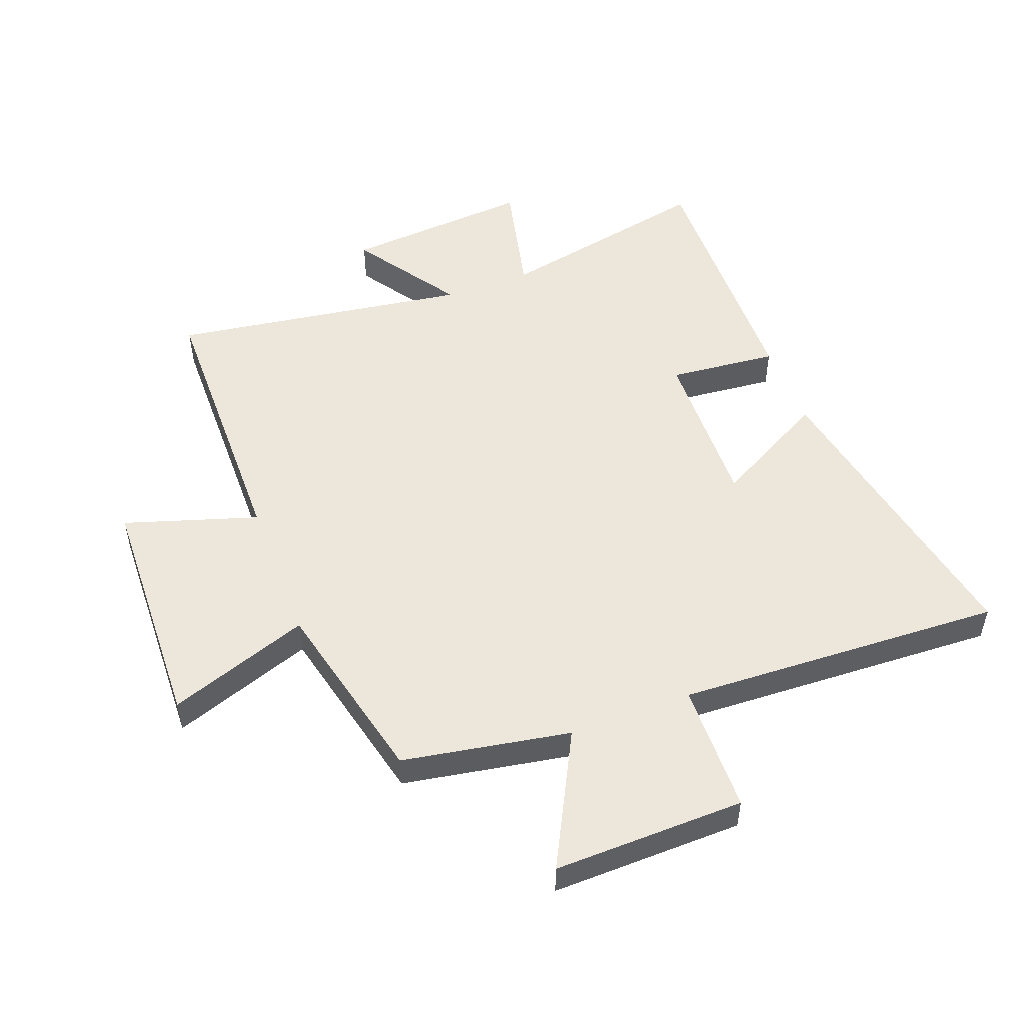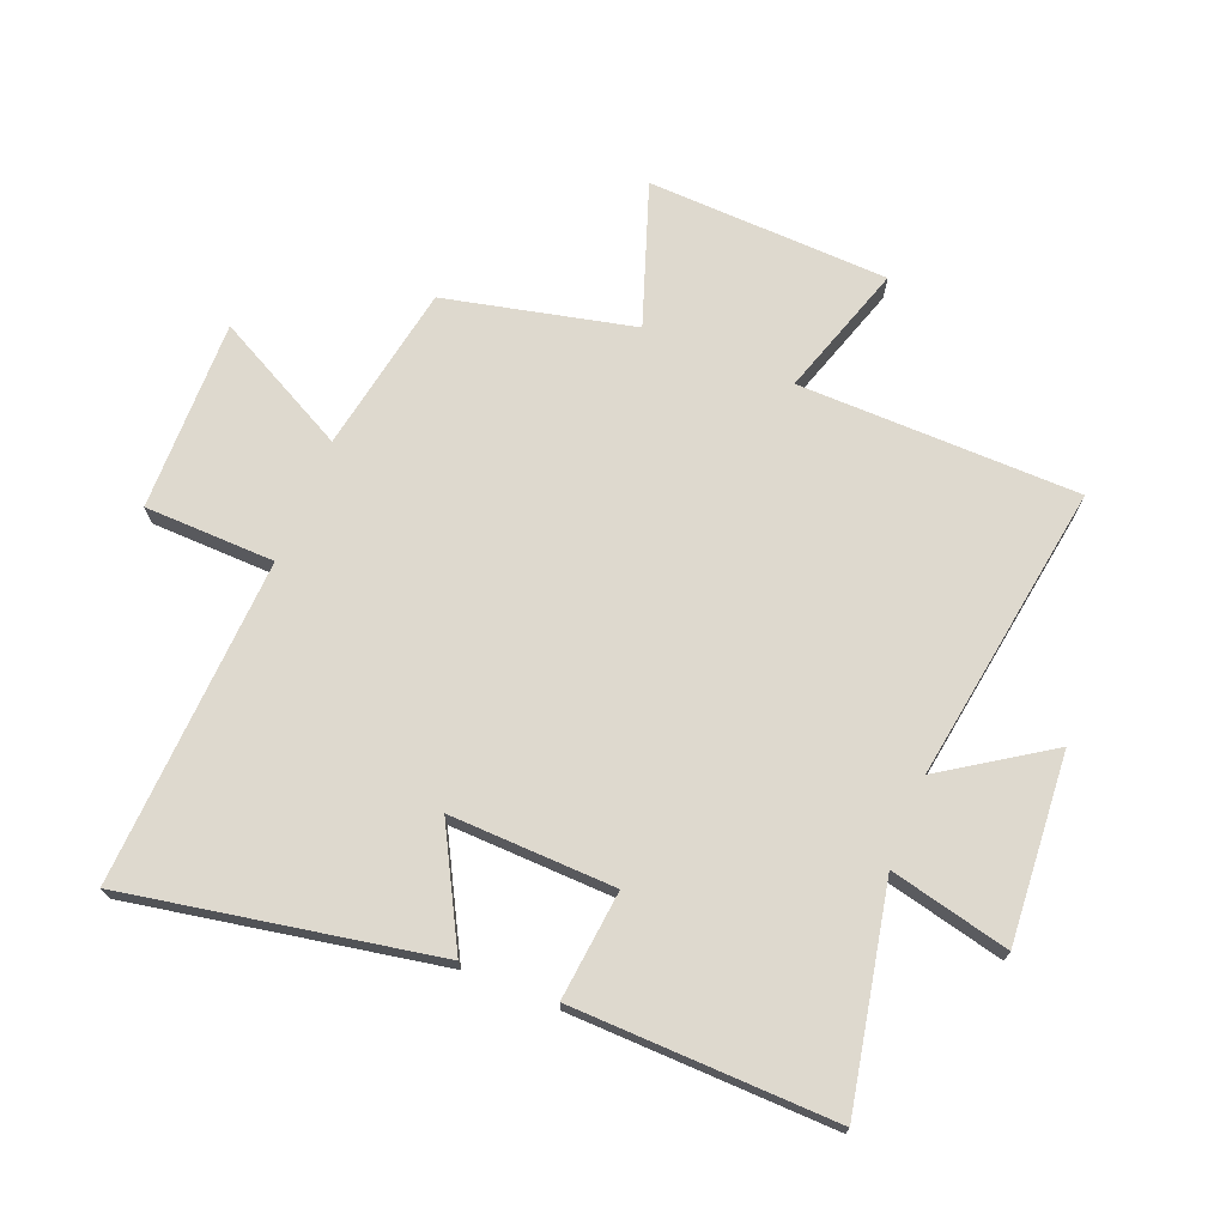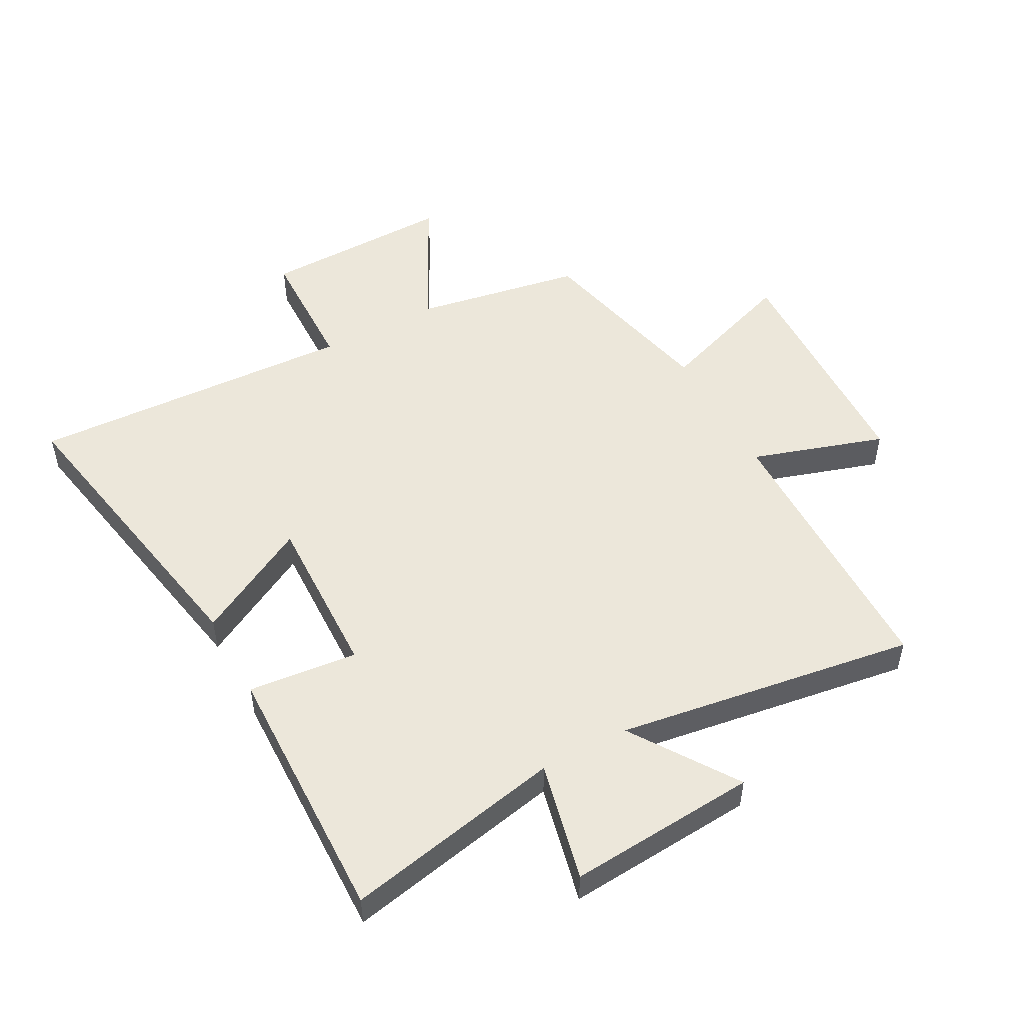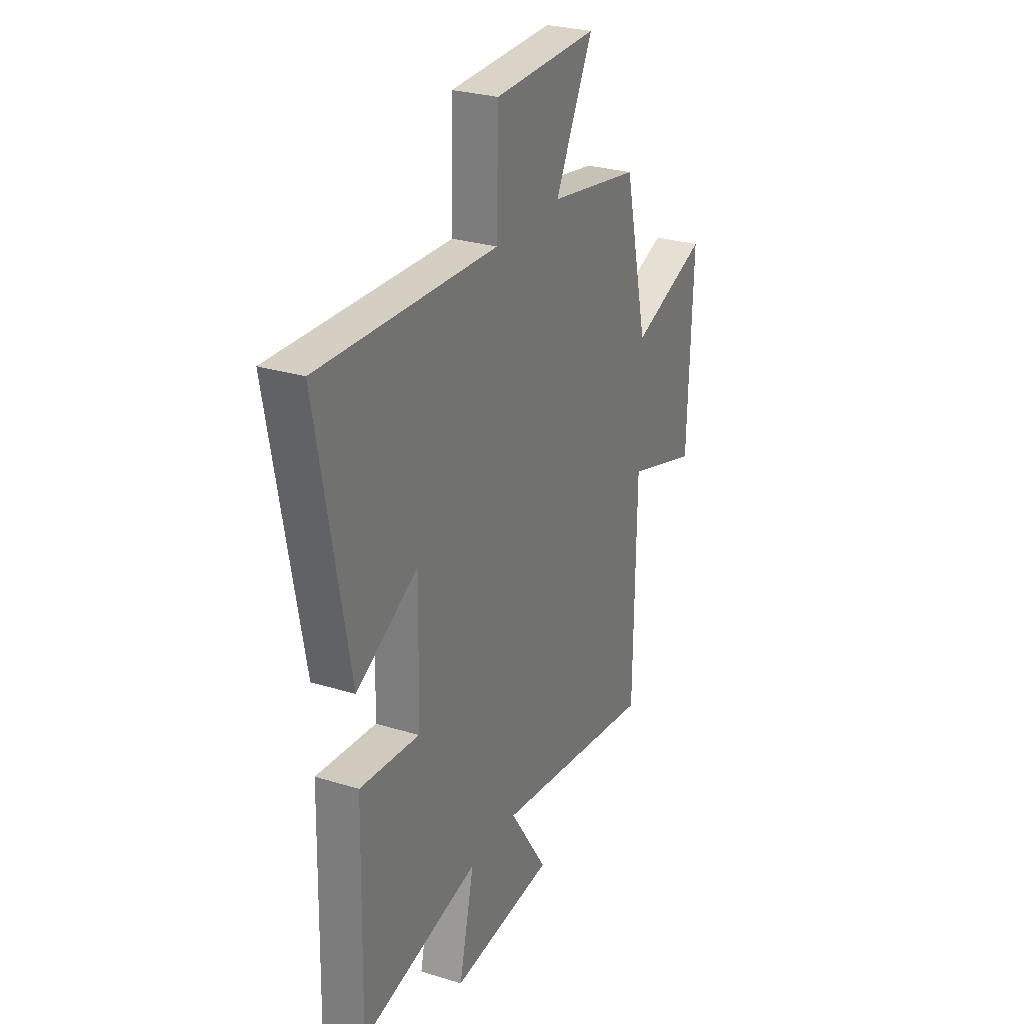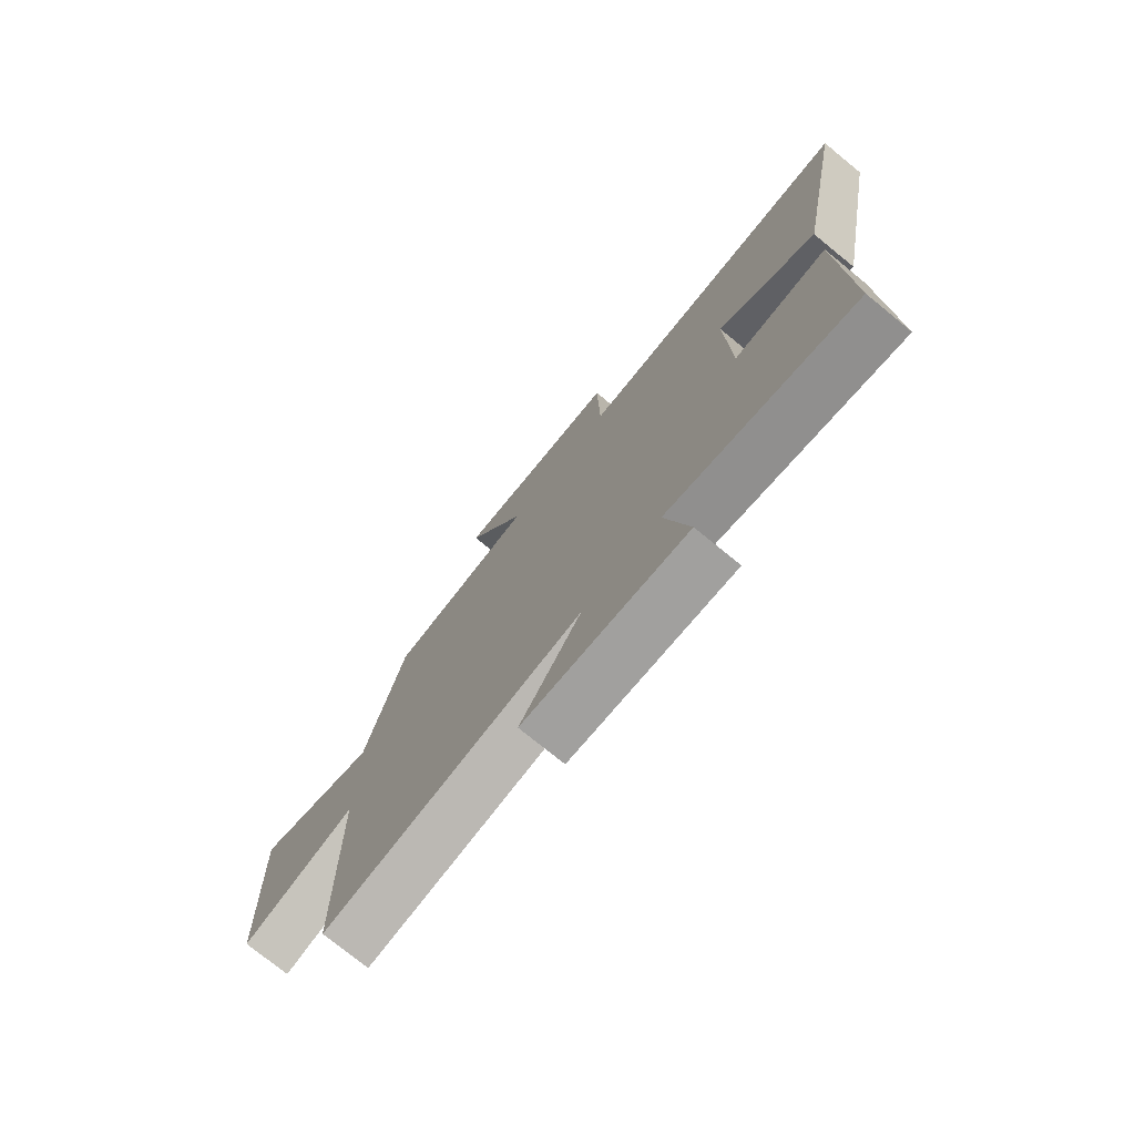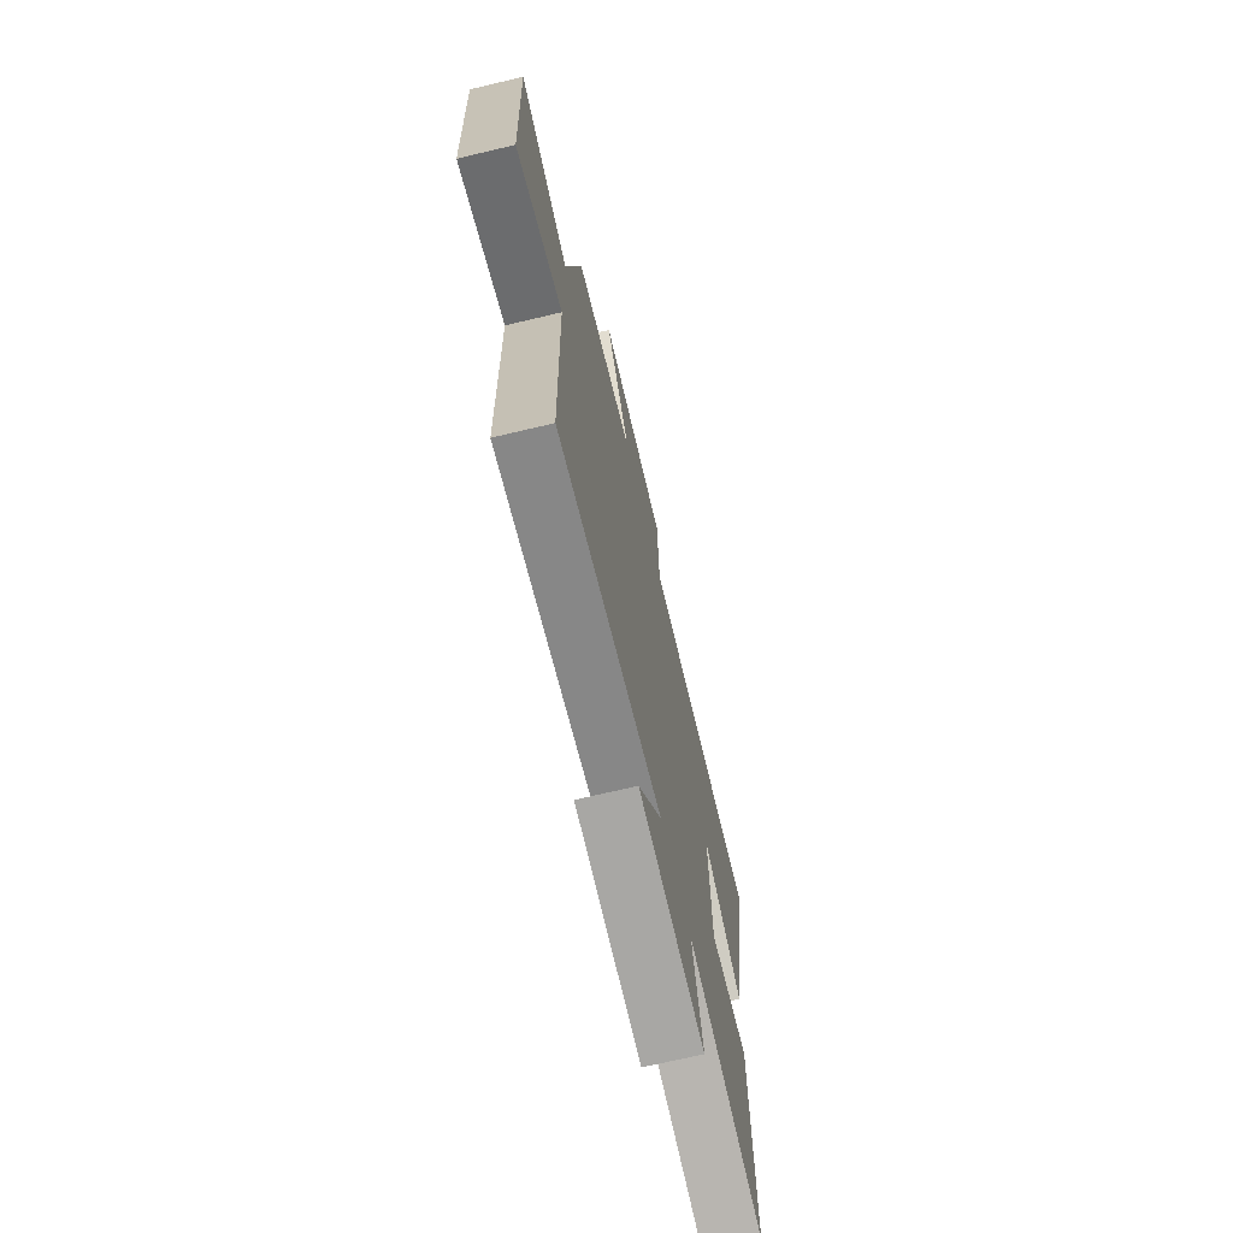
<metadata>
{"format":"obj","ext":"obj","renderer":"f3d","projection":"perspective","resolution":1024,"background":"white","views":[{"elev":51.3,"azim":-20.8,"up":"+Y"},{"elev":71.4,"azim":112.1,"up":"+Y"},{"elev":50.9,"azim":151.6,"up":"+Y"},{"elev":27.9,"azim":115.2,"up":"+Z"},{"elev":-75.7,"azim":50.8,"up":"+Z"},{"elev":-70.5,"azim":-76.7,"up":"+Z"}]}
</metadata>
<code>
v -0.494 0.07 -0.574
v -0.5 0.07 -0.109
v -0.719 0.07 -0.179
v -0.733 0.07 0.221
v -0.5 0.07 0.139
v -0.428 0.07 0.451
v -0.151 0.07 0.5
v -0.266 0.07 0.722
v 0.05 0.07 0.716
v 0.055 0.07 0.5
v 0.595 0.07 0.525
v 0.5 0.07 0.015
v 0.312 0.07 0.117
v 0.32 0.07 -0.157
v 0.5 0.07 -0.139
v 0.51 0.07 -0.574
v 0.15 0.07 -0.5
v 0.196 0.07 -0.698
v -0.116 0.07 -0.674
v 0 0.07 -0.5
v -0.494 0 -0.574
v -0.5 0 -0.109
v -0.719 0 -0.179
v -0.733 0 0.221
v -0.5 0 0.139
v -0.428 0 0.451
v -0.151 0 0.5
v -0.266 0 0.722
v 0.05 0 0.716
v 0.055 0 0.5
v 0.595 0 0.525
v 0.5 0 0.015
v 0.312 0 0.117
v 0.32 0 -0.157
v 0.5 0 -0.139
v 0.51 0 -0.574
v 0.15 0 -0.5
v 0.196 0 -0.698
v -0.116 0 -0.674
v 0 0 -0.5
f 17 18 19 20
f 14 15 16 17
f 13 14 17 20
f 10 11 12 13
f 20 1 2
f 13 20 2
f 10 13 2
f 7 8 9 10
f 7 10 2
f 6 7 2
f 5 6 2
f 2 3 4 5
f 40 39 38 37
f 37 36 35 34
f 40 37 34 33
f 33 32 31 30
f 22 21 40
f 22 40 33
f 22 33 30
f 30 29 28 27
f 22 30 27
f 22 27 26
f 22 26 25
f 25 24 23 22
f 1 21 22 2
f 2 22 23 3
f 3 23 24 4
f 4 24 25 5
f 5 25 26 6
f 6 26 27 7
f 7 27 28 8
f 8 28 29 9
f 9 29 30 10
f 10 30 31 11
f 11 31 32 12
f 12 32 33 13
f 13 33 34 14
f 14 34 35 15
f 15 35 36 16
f 16 36 37 17
f 17 37 38 18
f 18 38 39 19
f 19 39 40 20
f 20 40 21 1

</code>
